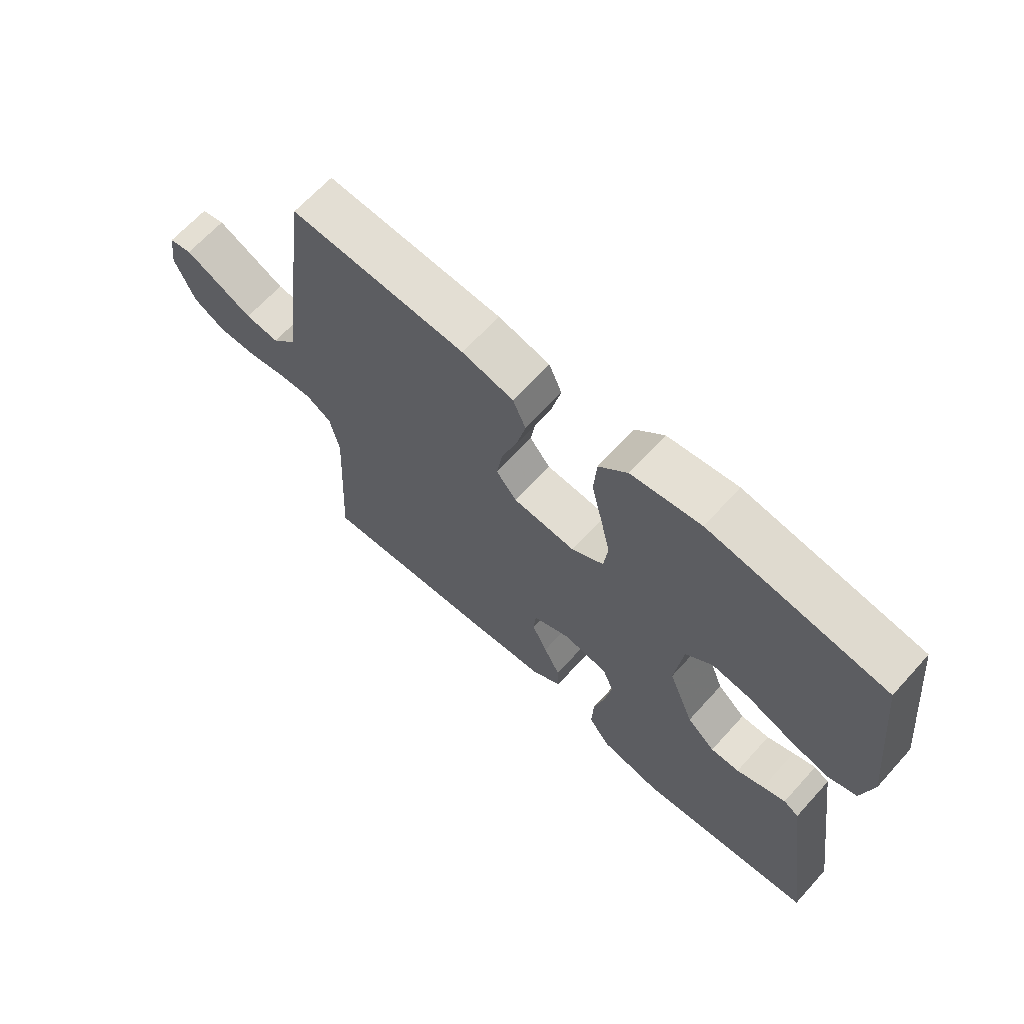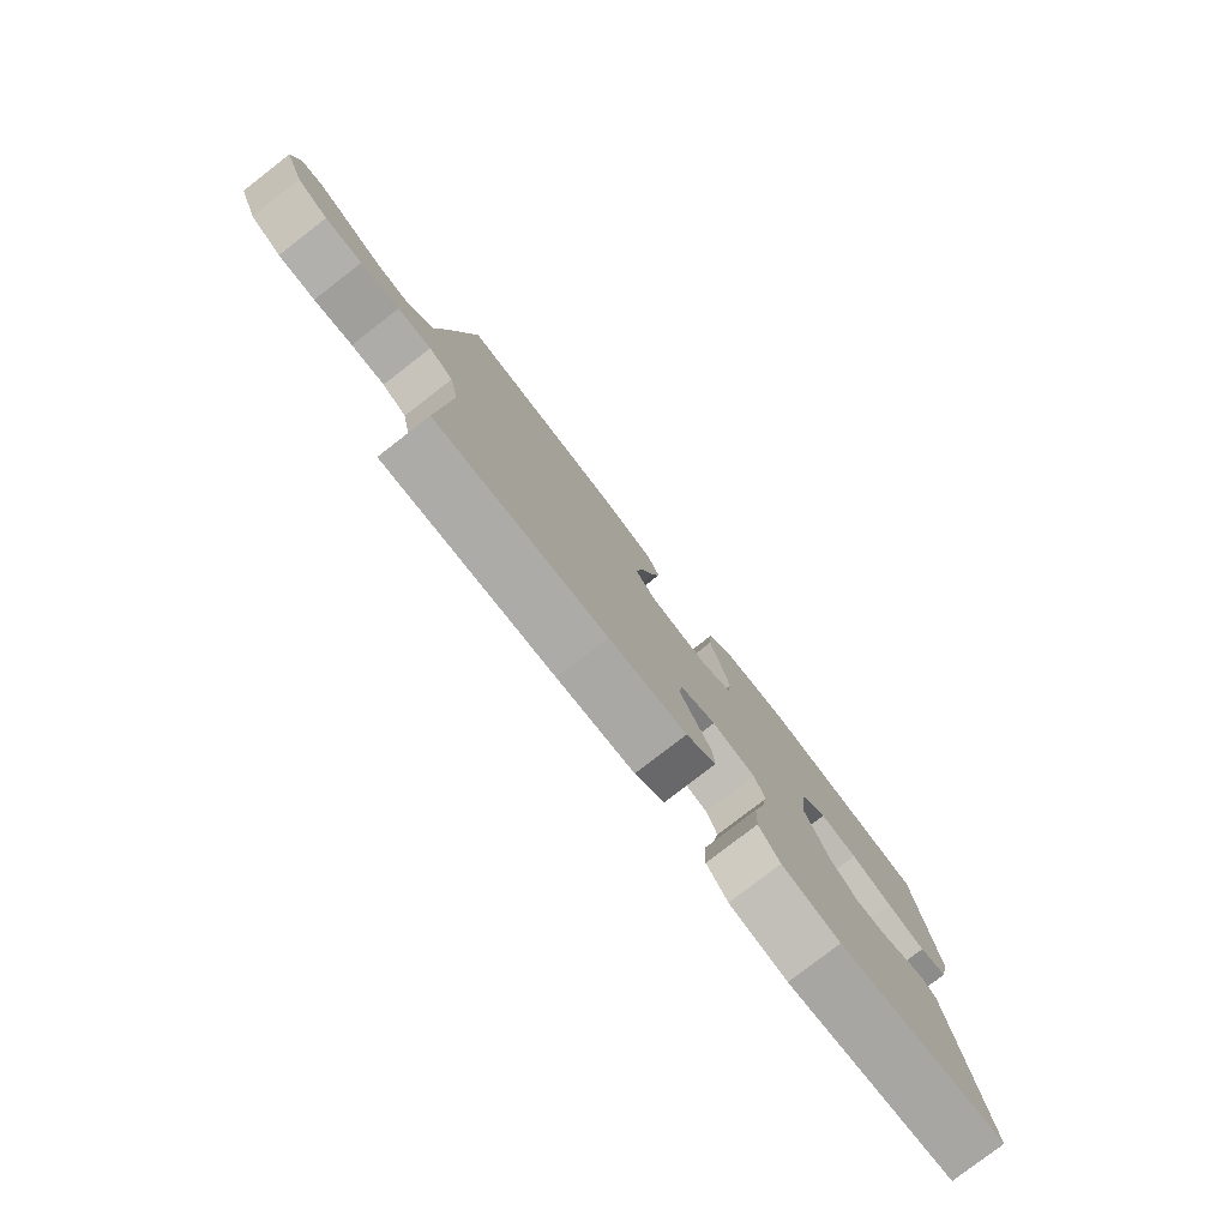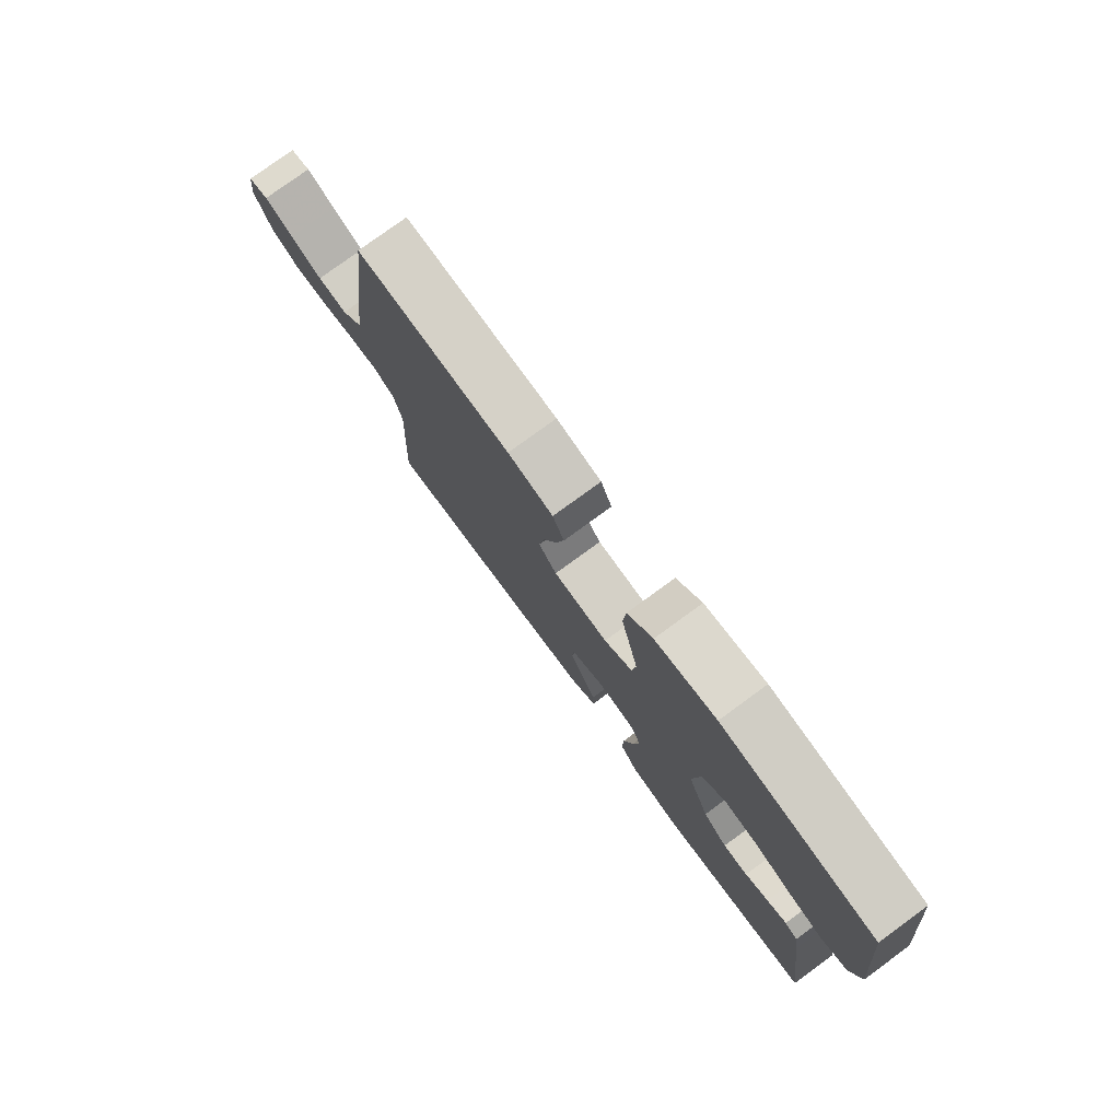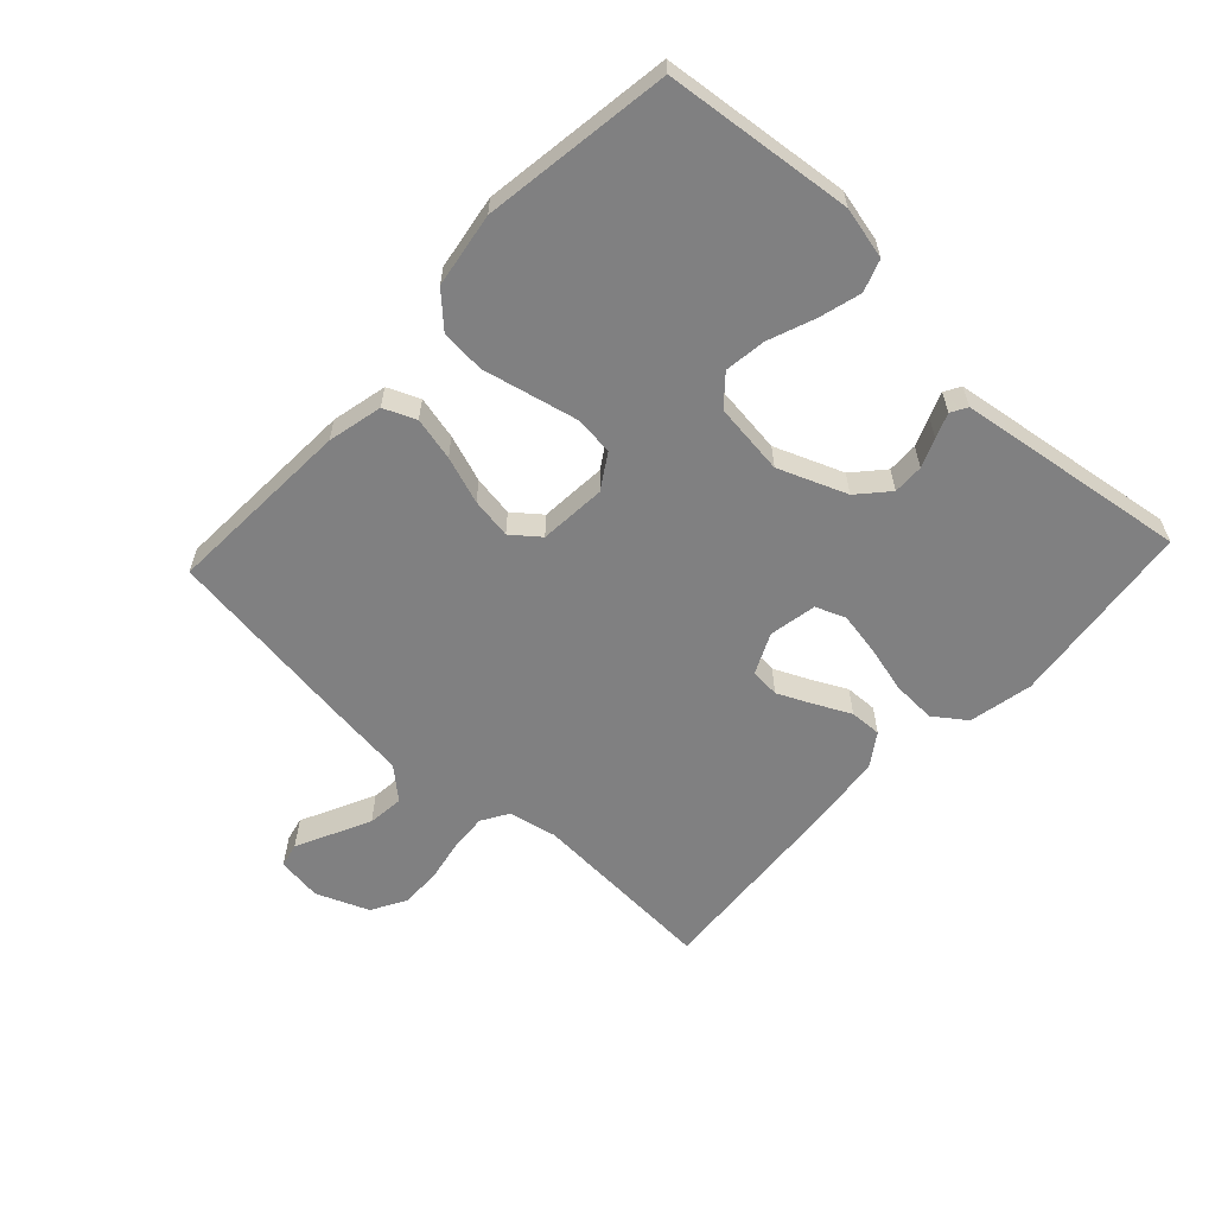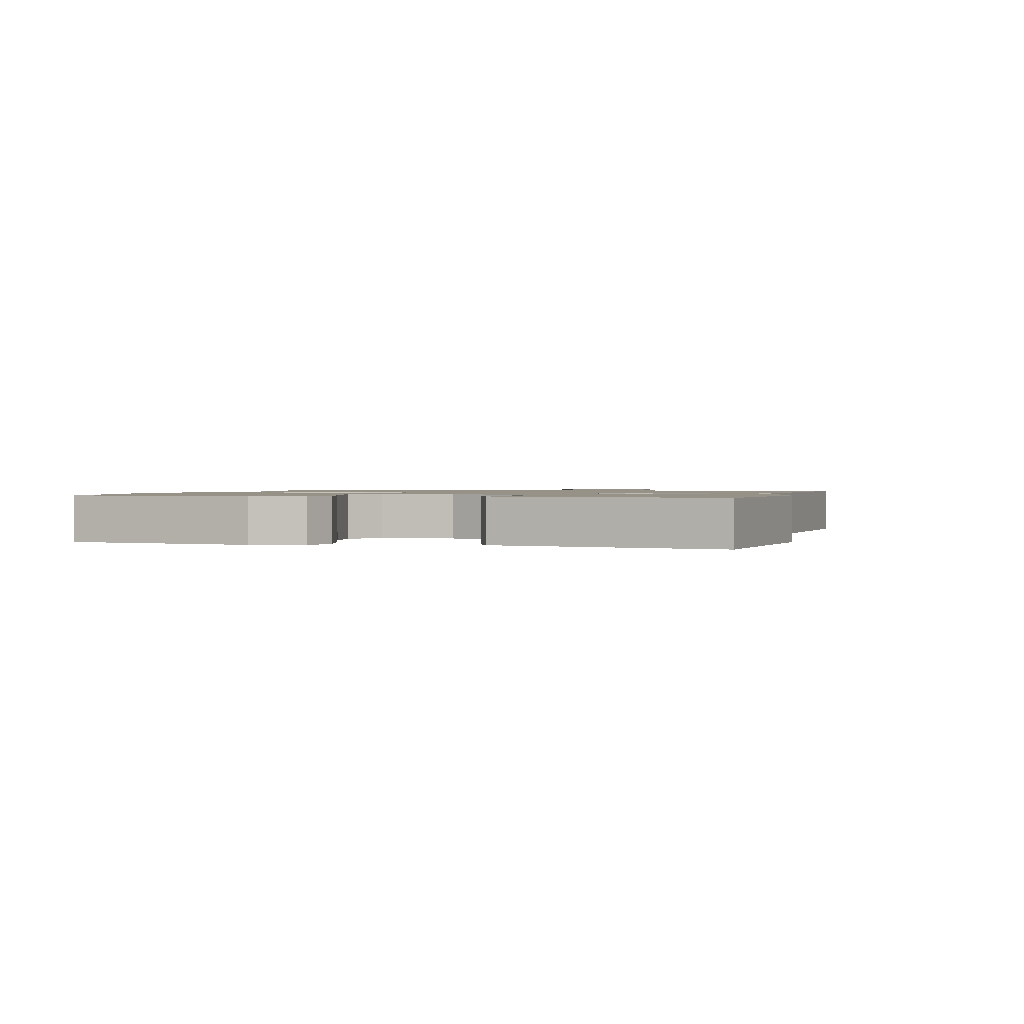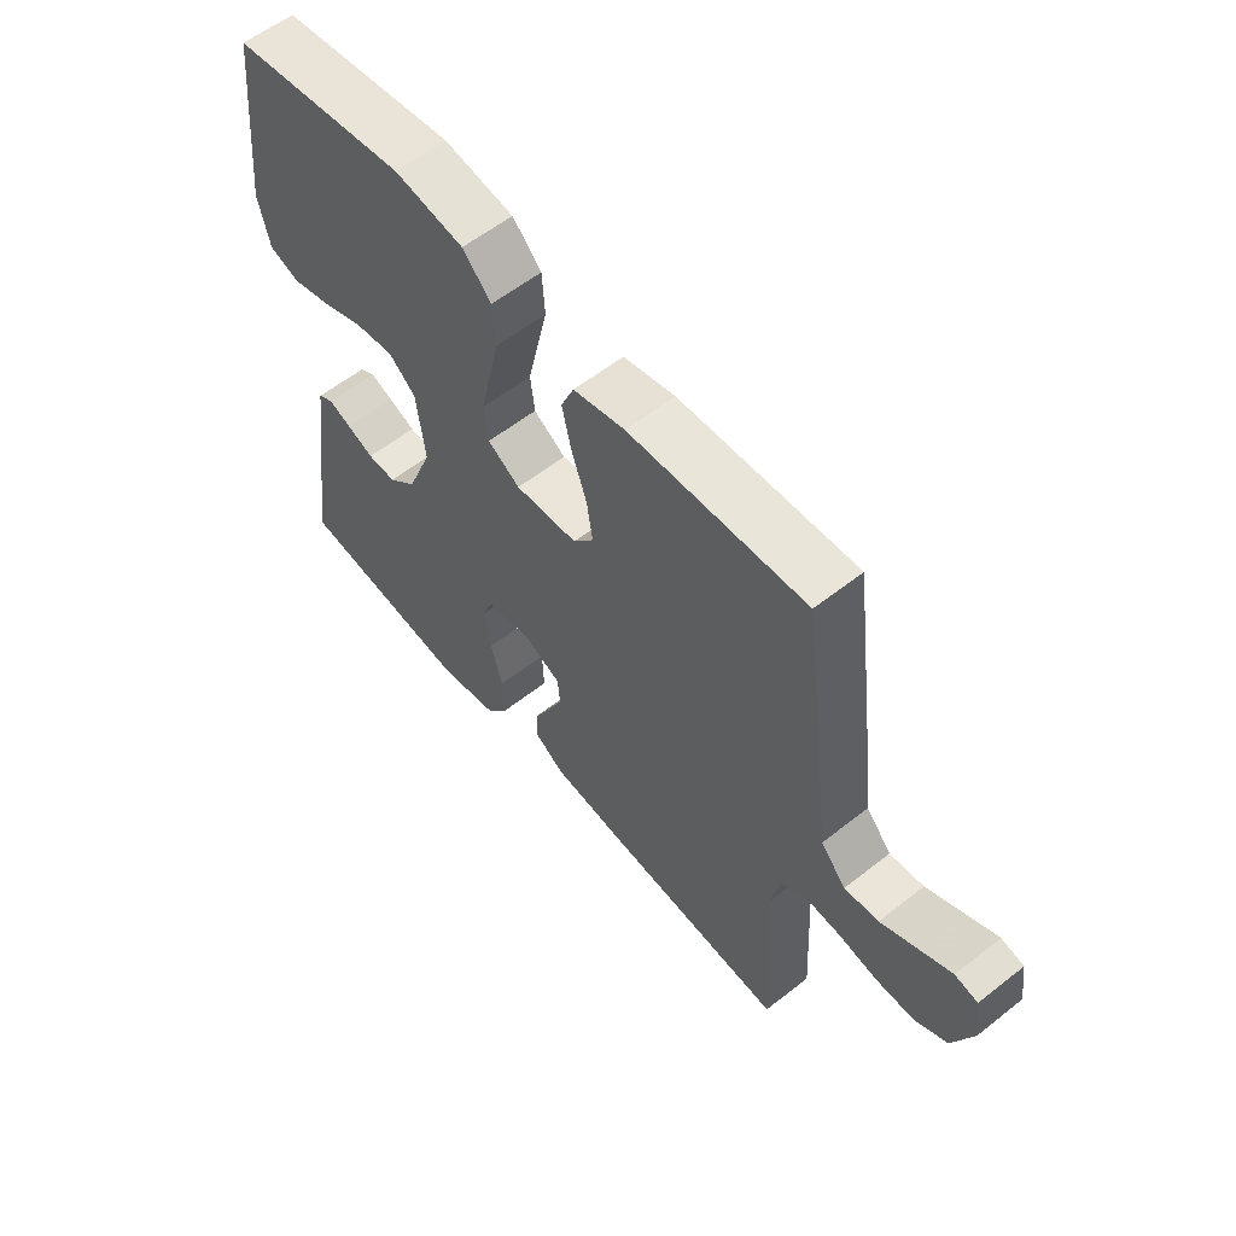
<metadata>
{"format":"obj","ext":"obj","renderer":"f3d","projection":"perspective","resolution":1024,"background":"white","views":[{"elev":66.1,"azim":42.2,"up":"+Z"},{"elev":-79.4,"azim":-52.3,"up":"+Z"},{"elev":77.8,"azim":53.8,"up":"+Z"},{"elev":-60.2,"azim":47.0,"up":"+Y"},{"elev":1.2,"azim":106.4,"up":"+Y"},{"elev":58.2,"azim":-129.2,"up":"+Z"}]}
</metadata>
<code>
v -0.5 0.07 -0.5
v -0.484 0.07 -0.2
v -0.5 0.07 -0.123
v -0.543 0.07 -0.097
v -0.602 0.07 -0.101
v -0.67 0.07 -0.114
v -0.735 0.07 -0.115
v -0.79 0.07 -0.084
v -0.824 0.07 0
v -0.814 0.07 0.072
v -0.775 0.07 0.081
v -0.719 0.07 0.054
v -0.657 0.07 0.024
v -0.599 0.07 0.018
v -0.556 0.07 0.067
v -0.54 0.07 0.2
v -0.5 0.07 0.5
v -0.2 0.07 0.486
v -0.112 0.07 0.466
v -0.09 0.07 0.415
v -0.106 0.07 0.346
v -0.132 0.07 0.271
v -0.142 0.07 0.206
v -0.107 0.07 0.162
v 0 0.07 0.154
v 0.055 0.07 0.189
v 0.062 0.07 0.25
v 0.045 0.07 0.325
v 0.027 0.07 0.403
v 0.032 0.07 0.473
v 0.081 0.07 0.524
v 0.2 0.07 0.543
v 0.5 0.07 0.5
v 0.533 0.07 0.2
v 0.514 0.07 0.117
v 0.463 0.07 0.099
v 0.395 0.07 0.118
v 0.322 0.07 0.146
v 0.256 0.07 0.155
v 0.21 0.07 0.115
v 0.196 0.07 0
v 0.239 0.07 -0.109
v 0.287 0.07 -0.152
v 0.336 0.07 -0.151
v 0.382 0.07 -0.132
v 0.421 0.07 -0.117
v 0.447 0.07 -0.132
v 0.457 0.07 -0.2
v 0.5 0.07 -0.5
v 0.2 0.07 -0.536
v 0.098 0.07 -0.515
v 0.061 0.07 -0.464
v 0.064 0.07 -0.394
v 0.083 0.07 -0.318
v 0.095 0.07 -0.25
v 0.076 0.07 -0.203
v 0 0.07 -0.189
v -0.064 0.07 -0.219
v -0.068 0.07 -0.266
v -0.042 0.07 -0.322
v -0.014 0.07 -0.378
v -0.012 0.07 -0.429
v -0.064 0.07 -0.464
v -0.2 0.07 -0.478
v -0.5 0 -0.5
v -0.484 0 -0.2
v -0.5 0 -0.123
v -0.543 0 -0.097
v -0.602 0 -0.101
v -0.67 0 -0.114
v -0.735 0 -0.115
v -0.79 0 -0.084
v -0.824 0 0
v -0.814 0 0.072
v -0.775 0 0.081
v -0.719 0 0.054
v -0.657 0 0.024
v -0.599 0 0.018
v -0.556 0 0.067
v -0.54 0 0.2
v -0.5 0 0.5
v -0.2 0 0.486
v -0.112 0 0.466
v -0.09 0 0.415
v -0.106 0 0.346
v -0.132 0 0.271
v -0.142 0 0.206
v -0.107 0 0.162
v 0 0 0.154
v 0.055 0 0.189
v 0.062 0 0.25
v 0.045 0 0.325
v 0.027 0 0.403
v 0.032 0 0.473
v 0.081 0 0.524
v 0.2 0 0.543
v 0.5 0 0.5
v 0.533 0 0.2
v 0.514 0 0.117
v 0.463 0 0.099
v 0.395 0 0.118
v 0.322 0 0.146
v 0.256 0 0.155
v 0.21 0 0.115
v 0.196 0 0
v 0.239 0 -0.109
v 0.287 0 -0.152
v 0.336 0 -0.151
v 0.382 0 -0.132
v 0.421 0 -0.117
v 0.447 0 -0.132
v 0.457 0 -0.2
v 0.5 0 -0.5
v 0.2 0 -0.536
v 0.098 0 -0.515
v 0.061 0 -0.464
v 0.064 0 -0.394
v 0.083 0 -0.318
v 0.095 0 -0.25
v 0.076 0 -0.203
v 0 0 -0.189
v -0.064 0 -0.219
v -0.068 0 -0.266
v -0.042 0 -0.322
v -0.014 0 -0.378
v -0.012 0 -0.429
v -0.064 0 -0.464
v -0.2 0 -0.478
f 64 1 2
f 63 64 2
f 62 63 2
f 61 62 2
f 60 61 2
f 59 60 2 3
f 58 59 3 4
f 57 58 4
f 52 53 54
f 51 52 54
f 50 51 54
f 49 50 54
f 48 49 54
f 47 48 54
f 46 47 54
f 45 46 54
f 44 45 54
f 43 44 54 55
f 42 43 55 56
f 36 37 38
f 35 36 38
f 34 35 38
f 33 34 38
f 32 33 38
f 31 32 38
f 30 31 38
f 29 30 38
f 28 29 38
f 27 28 38 39
f 26 27 39 40
f 20 21 22
f 19 20 22
f 18 19 22
f 17 18 22
f 16 17 22
f 15 16 22
f 14 15 22 23
f 11 12 13
f 10 11 13
f 9 10 13
f 8 9 13
f 7 8 13
f 6 7 13
f 5 6 13
f 4 5 13 14
f 14 23 24
f 4 14 24
f 57 4 24
f 57 24 25
f 56 57 25
f 42 56 25
f 41 42 25
f 25 26 40 41
f 66 65 128
f 66 128 127
f 66 127 126
f 66 126 125
f 66 125 124
f 67 66 124 123
f 68 67 123 122
f 68 122 121
f 118 117 116
f 118 116 115
f 118 115 114
f 118 114 113
f 118 113 112
f 118 112 111
f 118 111 110
f 118 110 109
f 118 109 108
f 119 118 108 107
f 120 119 107 106
f 102 101 100
f 102 100 99
f 102 99 98
f 102 98 97
f 102 97 96
f 102 96 95
f 102 95 94
f 102 94 93
f 102 93 92
f 103 102 92 91
f 104 103 91 90
f 86 85 84
f 86 84 83
f 86 83 82
f 86 82 81
f 86 81 80
f 86 80 79
f 87 86 79 78
f 77 76 75
f 77 75 74
f 77 74 73
f 77 73 72
f 77 72 71
f 77 71 70
f 77 70 69
f 78 77 69 68
f 88 87 78
f 88 78 68
f 88 68 121
f 89 88 121
f 89 121 120
f 89 120 106
f 89 106 105
f 105 104 90 89
f 1 65 66 2
f 2 66 67 3
f 3 67 68 4
f 4 68 69 5
f 5 69 70 6
f 6 70 71 7
f 7 71 72 8
f 8 72 73 9
f 9 73 74 10
f 10 74 75 11
f 11 75 76 12
f 12 76 77 13
f 13 77 78 14
f 14 78 79 15
f 15 79 80 16
f 16 80 81 17
f 17 81 82 18
f 18 82 83 19
f 19 83 84 20
f 20 84 85 21
f 21 85 86 22
f 22 86 87 23
f 23 87 88 24
f 24 88 89 25
f 25 89 90 26
f 26 90 91 27
f 27 91 92 28
f 28 92 93 29
f 29 93 94 30
f 30 94 95 31
f 31 95 96 32
f 32 96 97 33
f 33 97 98 34
f 34 98 99 35
f 35 99 100 36
f 36 100 101 37
f 37 101 102 38
f 38 102 103 39
f 39 103 104 40
f 40 104 105 41
f 41 105 106 42
f 42 106 107 43
f 43 107 108 44
f 44 108 109 45
f 45 109 110 46
f 46 110 111 47
f 47 111 112 48
f 48 112 113 49
f 49 113 114 50
f 50 114 115 51
f 51 115 116 52
f 52 116 117 53
f 53 117 118 54
f 54 118 119 55
f 55 119 120 56
f 56 120 121 57
f 57 121 122 58
f 58 122 123 59
f 59 123 124 60
f 60 124 125 61
f 61 125 126 62
f 62 126 127 63
f 63 127 128 64
f 64 128 65 1

</code>
